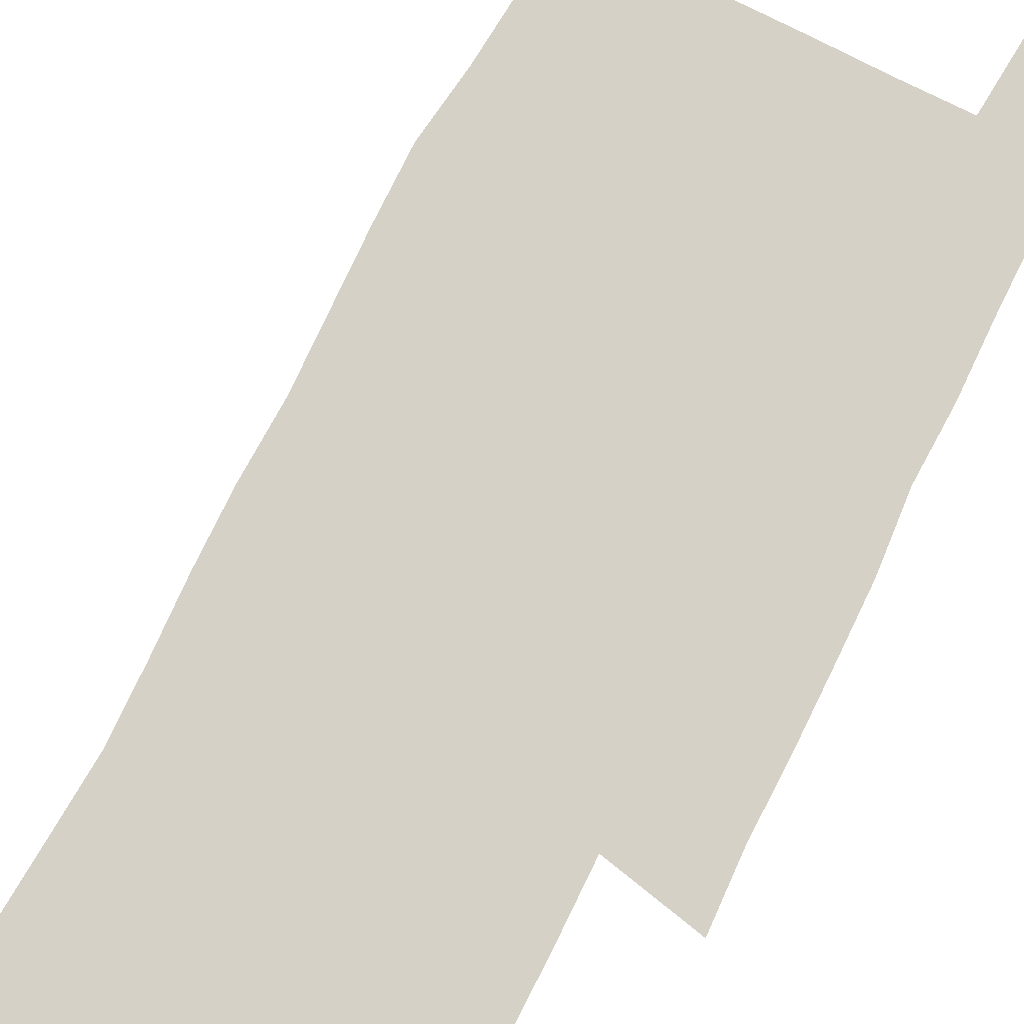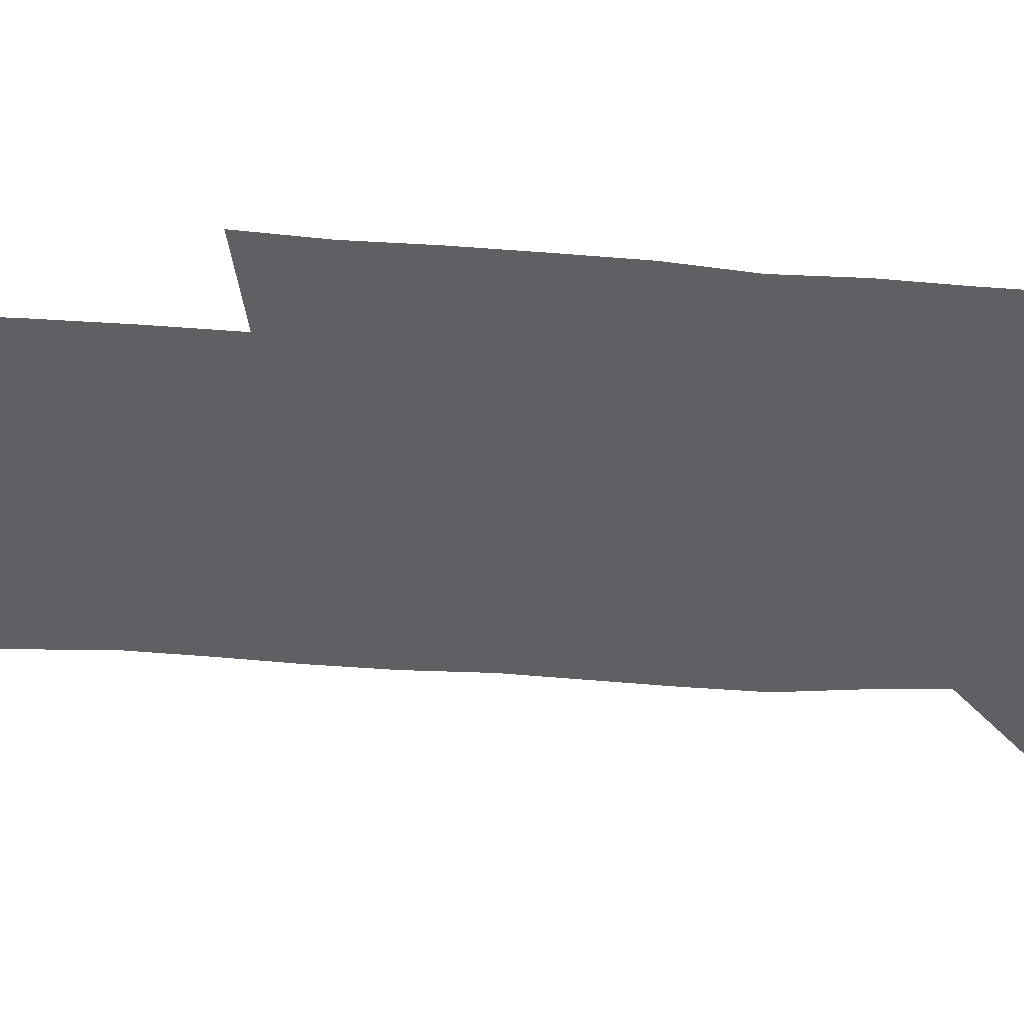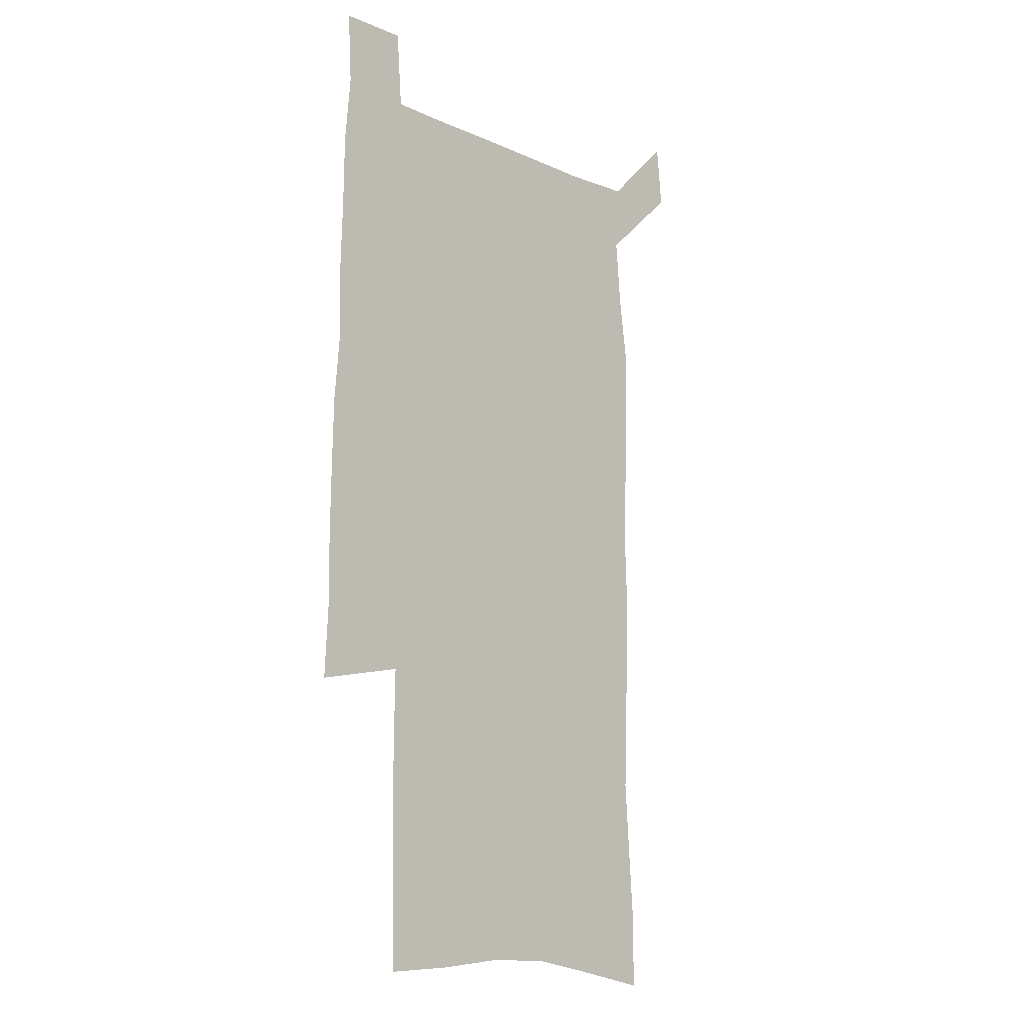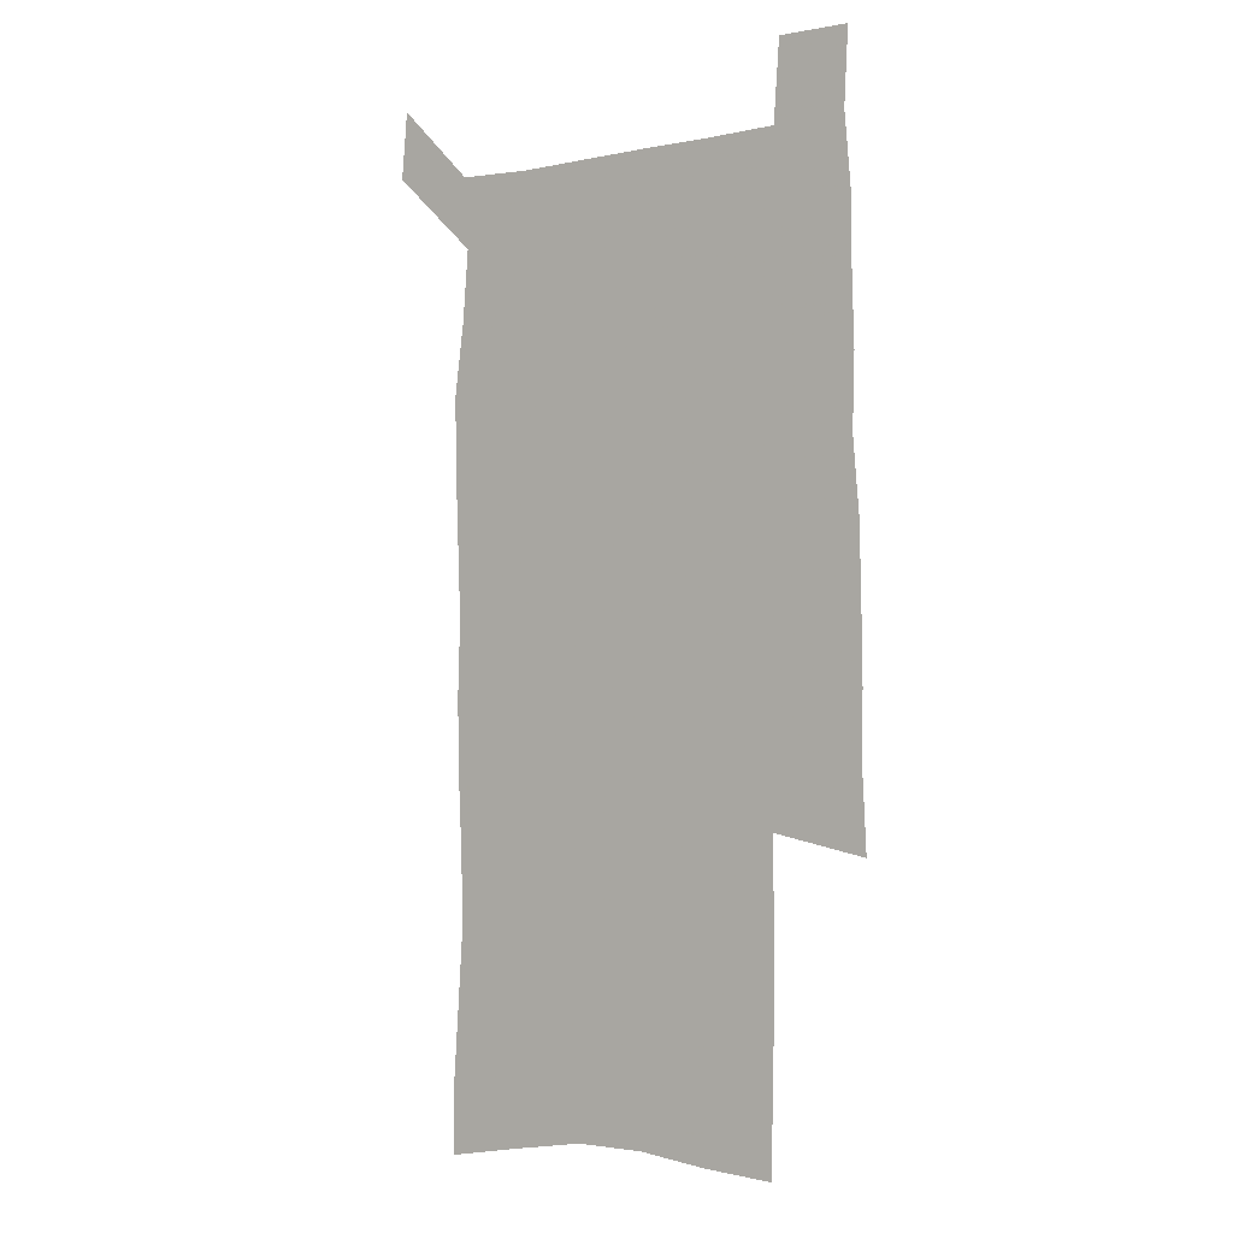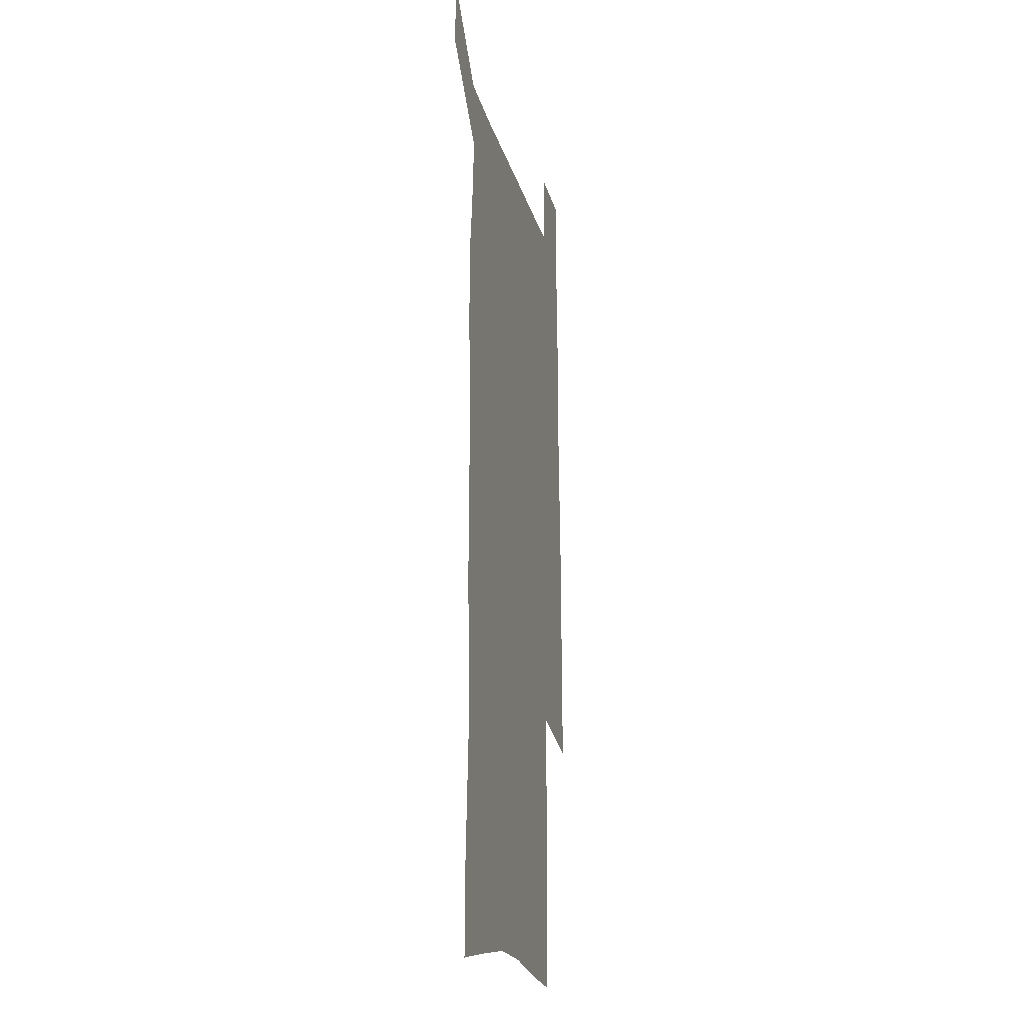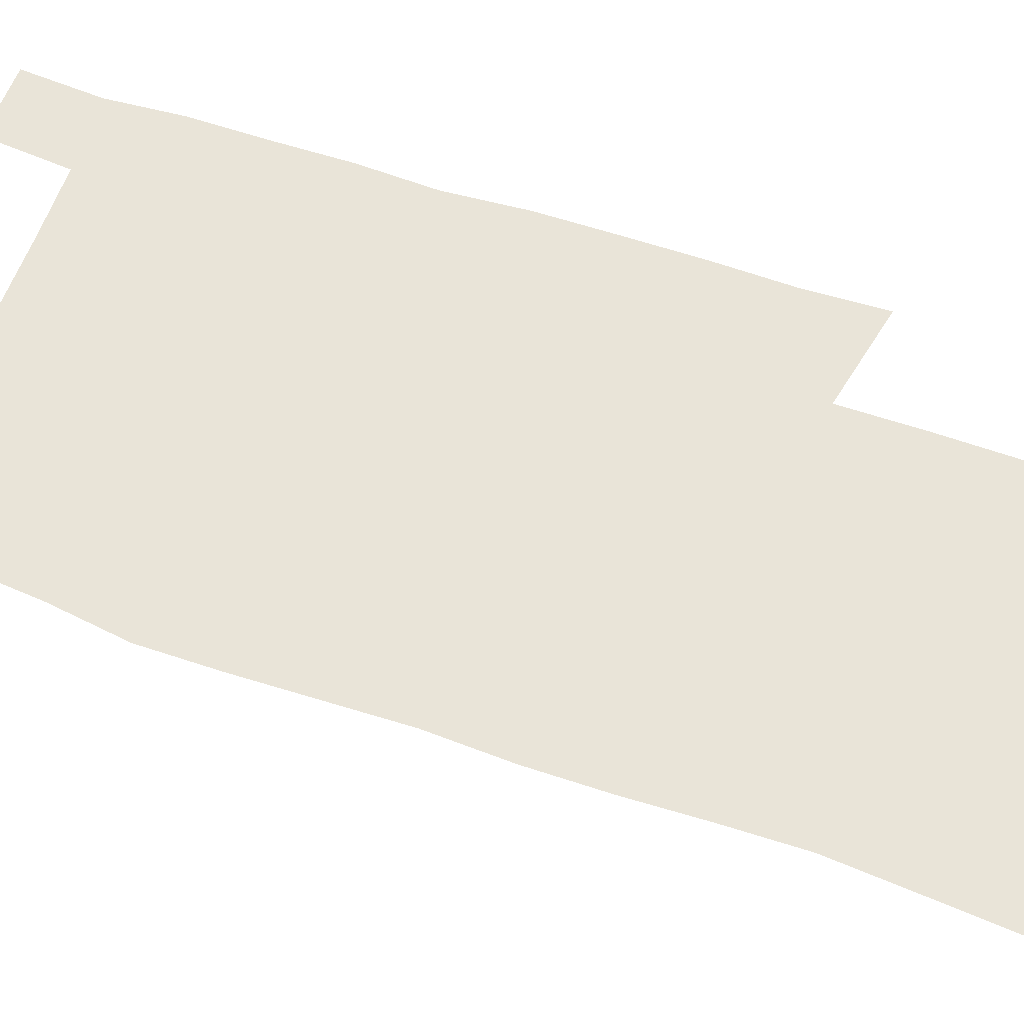
<metadata>
{"format":"obj","ext":"obj","renderer":"f3d","projection":"perspective","resolution":1024,"background":"white","views":[{"elev":78.7,"azim":27.1,"up":"+Z"},{"elev":-42.1,"azim":85.4,"up":"+Z"},{"elev":-13.3,"azim":134.8,"up":"+Y"},{"elev":-2.7,"azim":36.4,"up":"+Y"},{"elev":-20.0,"azim":-76.7,"up":"+Y"},{"elev":60.3,"azim":-70.1,"up":"+Z"}]}
</metadata>
<code>
v 445.6 572.7 0
v 448.1 600.9 0
v 475.9 171.1 0
v 475.6 200.7 0
v 477.8 232.5 0
v 479.9 264.4 0
v 478.9 294.6 0
v 477.5 324.8 0
v 477 355.6 0
v 478 387.3 0
v 476.8 417.8 0
v 475.6 448.4 0
v 475.2 478.9 0
v 479.2 509.4 0
v 481.5 539 0
v 479.9 568.9 0
v 507 176.7 0
v 513.5 213 0
v 514 242.6 0
v 513.9 272.2 0
v 513.3 301.8 0
v 513.1 331.8 0
v 512.1 361.4 0
v 513.4 392 0
v 511.8 421.1 0
v 512.8 450.9 0
v 513.1 480 0
v 512.7 509.2 0
v 512.9 538.1 0
v 511.8 567.4 0
v 539.1 181.9 0
v 541.6 214.7 0
v 543.7 247 0
v 543.4 275.4 0
v 543.4 305.4 0
v 543.1 335 0
v 543.1 364.8 0
v 542.6 393.8 0
v 543.3 423.3 0
v 543 451.8 0
v 542 480.6 0
v 543.2 509.3 0
v 542.7 538 0
v 541.6 567.7 0
v 568.5 181.9 0
v 570.3 217.5 0
v 571 248 0
v 571.2 275.2 0
v 571.8 307.1 0
v 571.7 336.5 0
v 571.6 365.9 0
v 571.6 395.1 0
v 571.6 423.7 0
v 571.6 452.5 0
v 572.1 481.3 0
v 572.1 509.4 0
v 572 537.6 0
v 571.2 567.9 0
v 598.1 178.6 0
v 598.2 215.3 0
v 599.2 245.4 0
v 599.4 277.2 0
v 599.9 306.4 0
v 600.3 335.5 0
v 599.5 366.6 0
v 599.7 395 0
v 599.9 423.8 0
v 600.3 452.5 0
v 600.2 481.3 0
v 600.4 509.5 0
v 600.6 538.2 0
v 600.7 567.7 0
v 627.7 176.6 0
v 628.5 209.2 0
v 629.1 240.7 0
v 629.2 272.7 0
v 628.7 304.5 0
v 629.5 334 0
v 629.1 364.1 0
v 629 393.5 0
v 630.3 422.4 0
v 629.7 452 0
v 630.2 481 0
v 631.2 510.2 0
v 630 539.1 0
v 630.1 568.1 0
v 632.6 601.7 0
v 668.7 296.4 0
v 667.1 327.5 0
v 667.4 357.9 0
v 667 388.4 0
v 666.3 419 0
v 663.7 450.2 0
v 664.5 480.4 0
v 663.7 510.5 0
v 663.3 540.4 0
v 660.8 569.8 0
v 662.5 601.1 0
f 15 16 1
f 1 16 2
f 3 17 4
f 17 18 4
f 4 18 5
f 18 19 5
f 5 19 6
f 19 20 6
f 6 20 7
f 20 21 7
f 7 21 8
f 21 22 8
f 8 22 9
f 22 23 9
f 9 23 10
f 23 24 10
f 10 24 11
f 24 25 11
f 11 25 12
f 25 26 12
f 12 26 13
f 26 27 13
f 13 27 14
f 27 28 14
f 14 28 15
f 28 29 15
f 15 29 16
f 29 30 16
f 17 31 18
f 31 32 18
f 18 32 19
f 32 33 19
f 19 33 20
f 33 34 20
f 20 34 21
f 34 35 21
f 21 35 22
f 35 36 22
f 22 36 23
f 36 37 23
f 23 37 24
f 37 38 24
f 24 38 25
f 38 39 25
f 25 39 26
f 39 40 26
f 26 40 27
f 40 41 27
f 27 41 28
f 41 42 28
f 28 42 29
f 42 43 29
f 29 43 30
f 43 44 30
f 31 45 32
f 45 46 32
f 32 46 33
f 46 47 33
f 33 47 34
f 47 48 34
f 34 48 35
f 48 49 35
f 35 49 36
f 49 50 36
f 36 50 37
f 50 51 37
f 37 51 38
f 51 52 38
f 38 52 39
f 52 53 39
f 39 53 40
f 53 54 40
f 40 54 41
f 54 55 41
f 41 55 42
f 55 56 42
f 42 56 43
f 56 57 43
f 43 57 44
f 57 58 44
f 45 59 46
f 59 60 46
f 46 60 47
f 60 61 47
f 47 61 48
f 61 62 48
f 48 62 49
f 62 63 49
f 49 63 50
f 63 64 50
f 50 64 51
f 64 65 51
f 51 65 52
f 65 66 52
f 52 66 53
f 66 67 53
f 53 67 54
f 67 68 54
f 54 68 55
f 68 69 55
f 55 69 56
f 69 70 56
f 56 70 57
f 70 71 57
f 57 71 58
f 71 72 58
f 59 73 60
f 73 74 60
f 60 74 61
f 74 75 61
f 61 75 62
f 75 76 62
f 62 76 63
f 76 77 63
f 63 77 64
f 77 78 64
f 64 78 65
f 78 79 65
f 65 79 66
f 79 80 66
f 66 80 67
f 80 81 67
f 67 81 68
f 81 82 68
f 68 82 69
f 82 83 69
f 69 83 70
f 83 84 70
f 70 84 71
f 84 85 71
f 71 85 72
f 85 86 72
f 77 88 78
f 88 89 78
f 78 89 79
f 89 90 79
f 79 90 80
f 90 91 80
f 80 91 81
f 91 92 81
f 81 92 82
f 92 93 82
f 82 93 83
f 93 94 83
f 83 94 84
f 94 95 84
f 84 95 85
f 95 96 85
f 85 96 86
f 96 97 86
f 86 97 87
f 97 98 87

</code>
